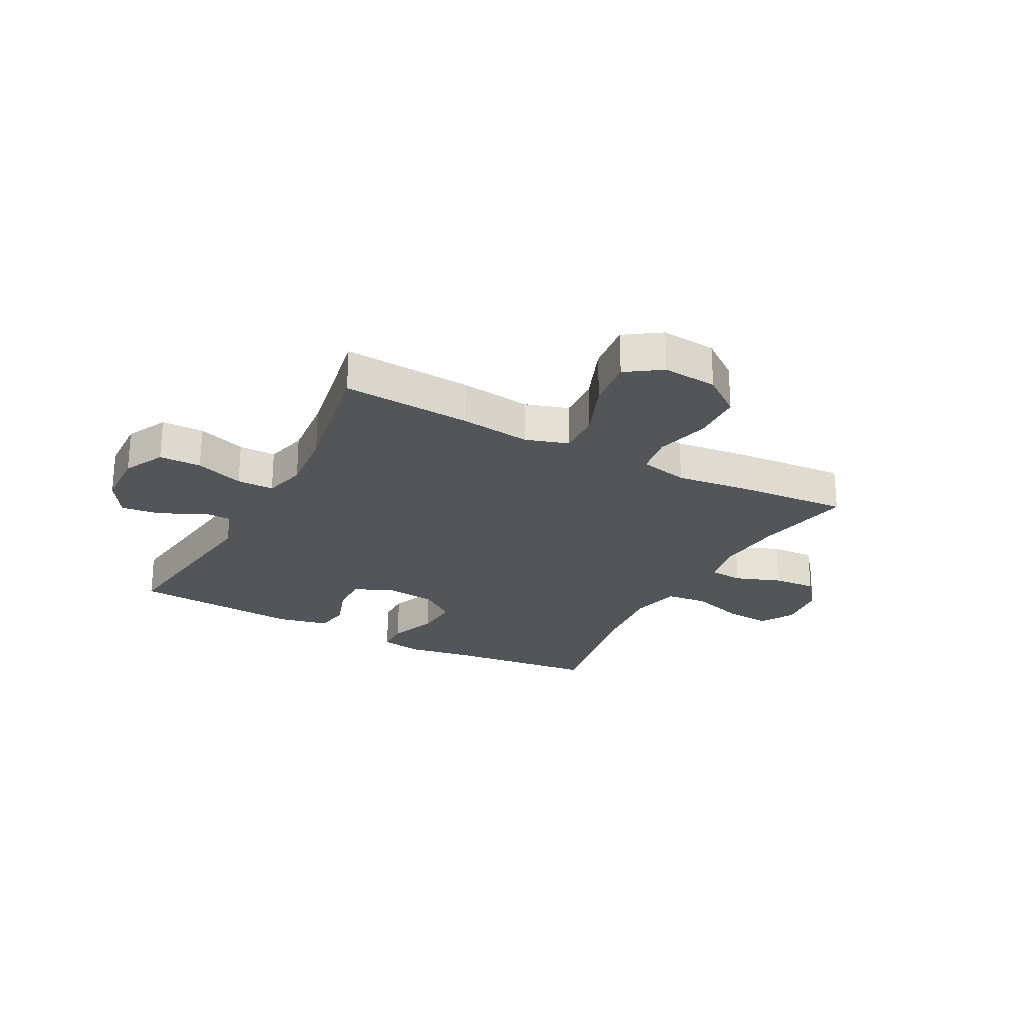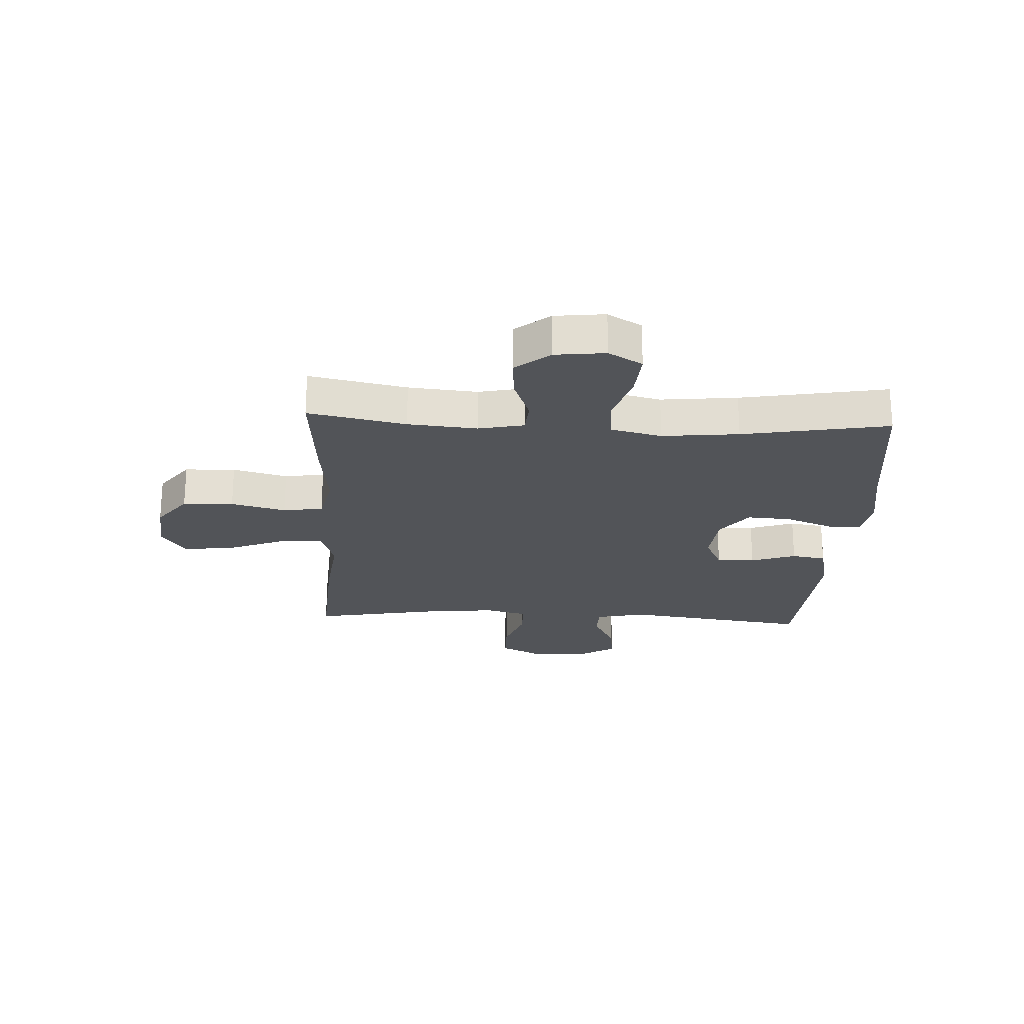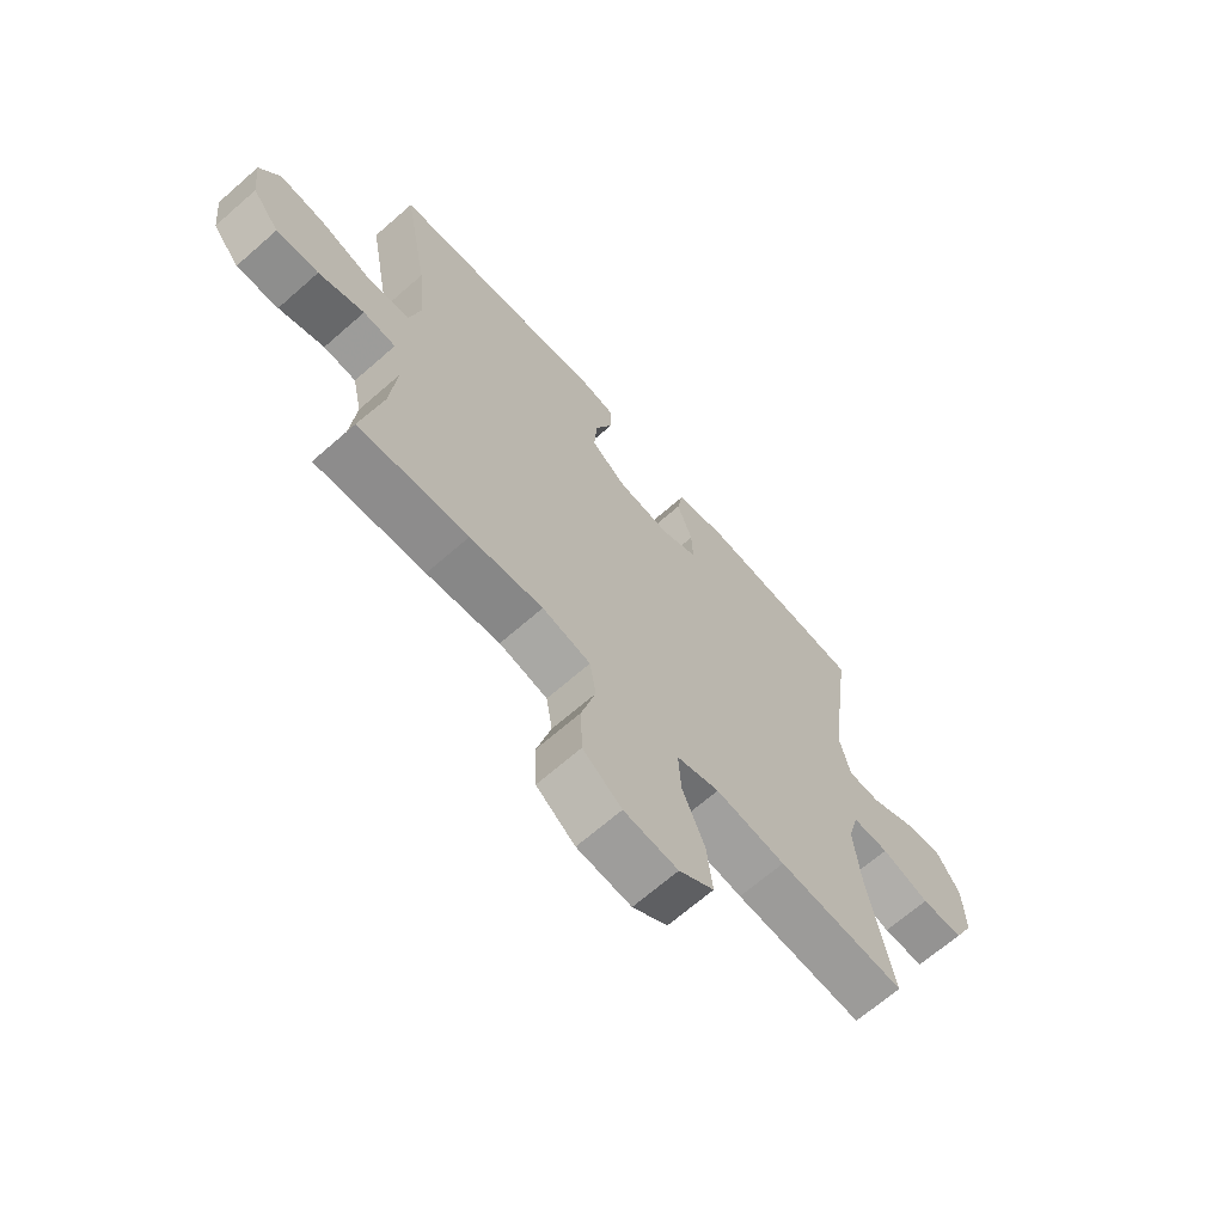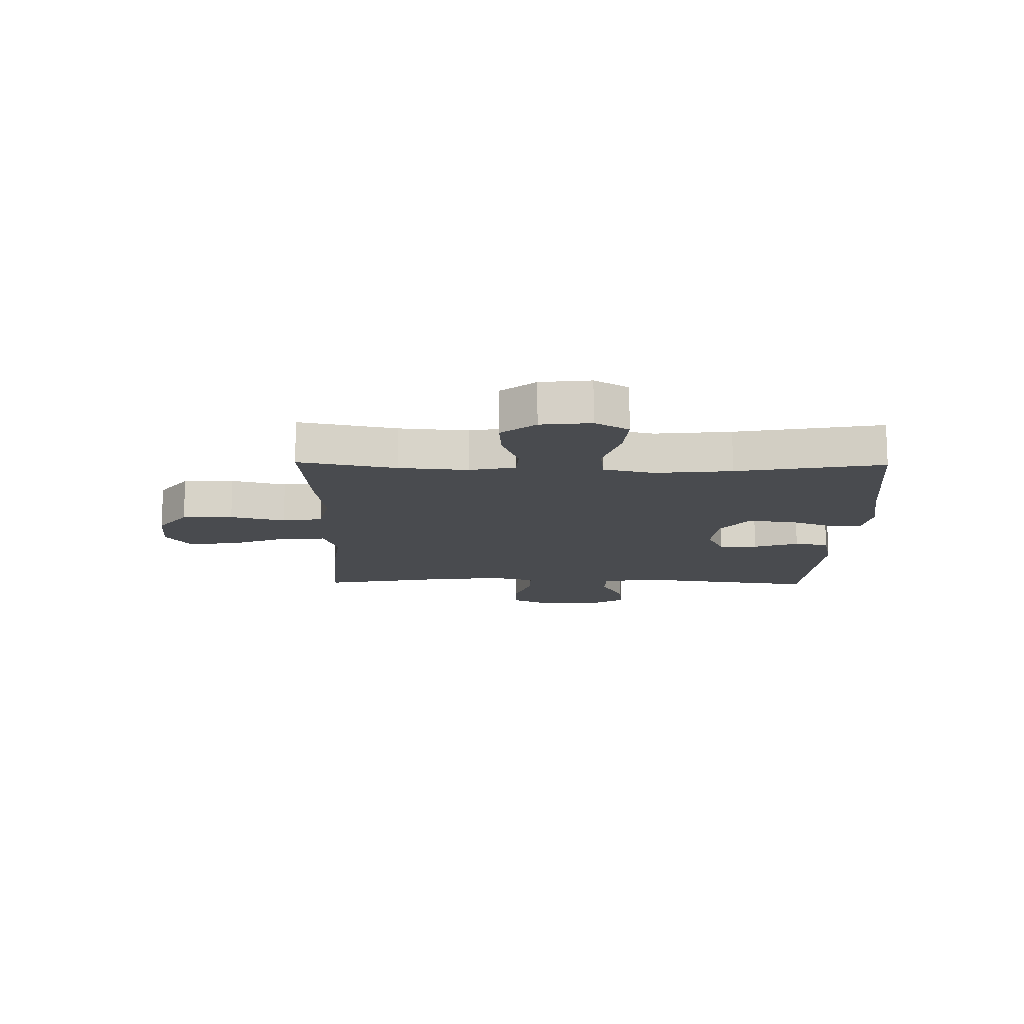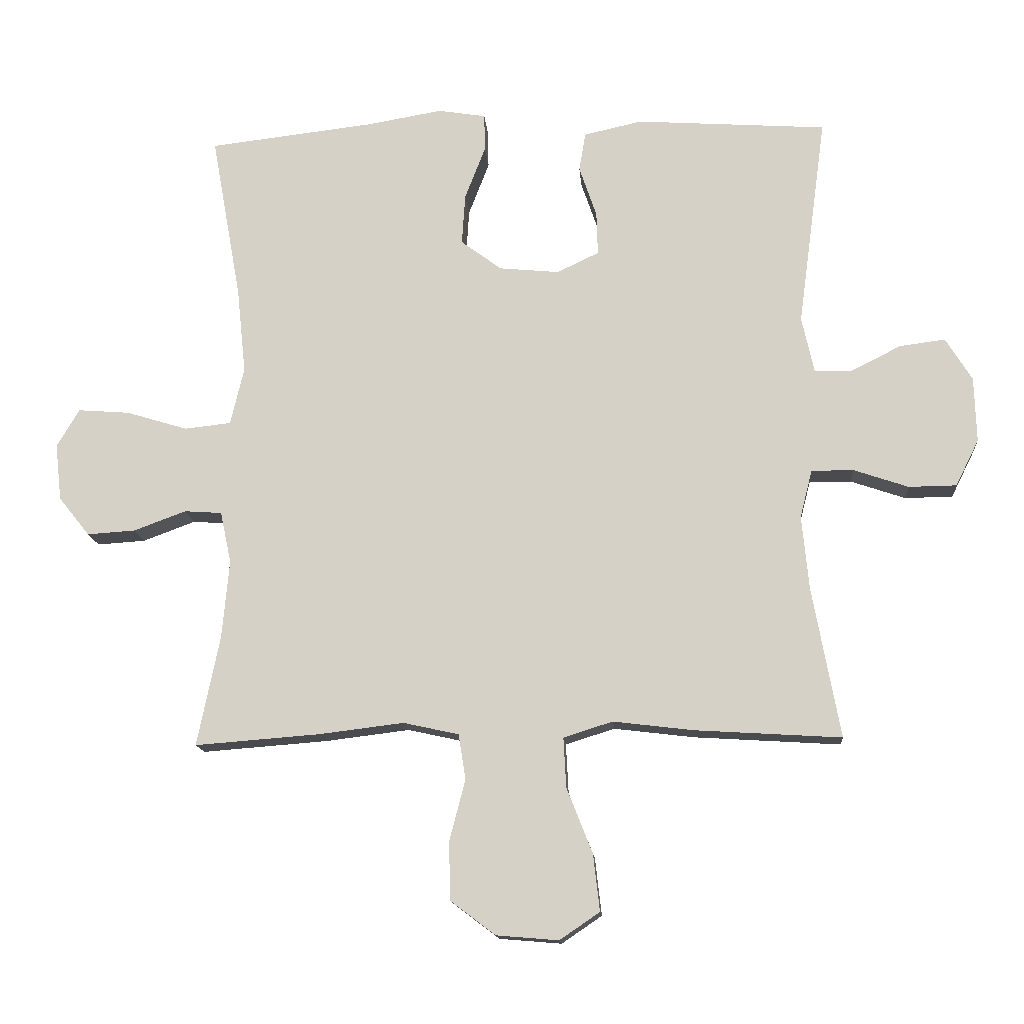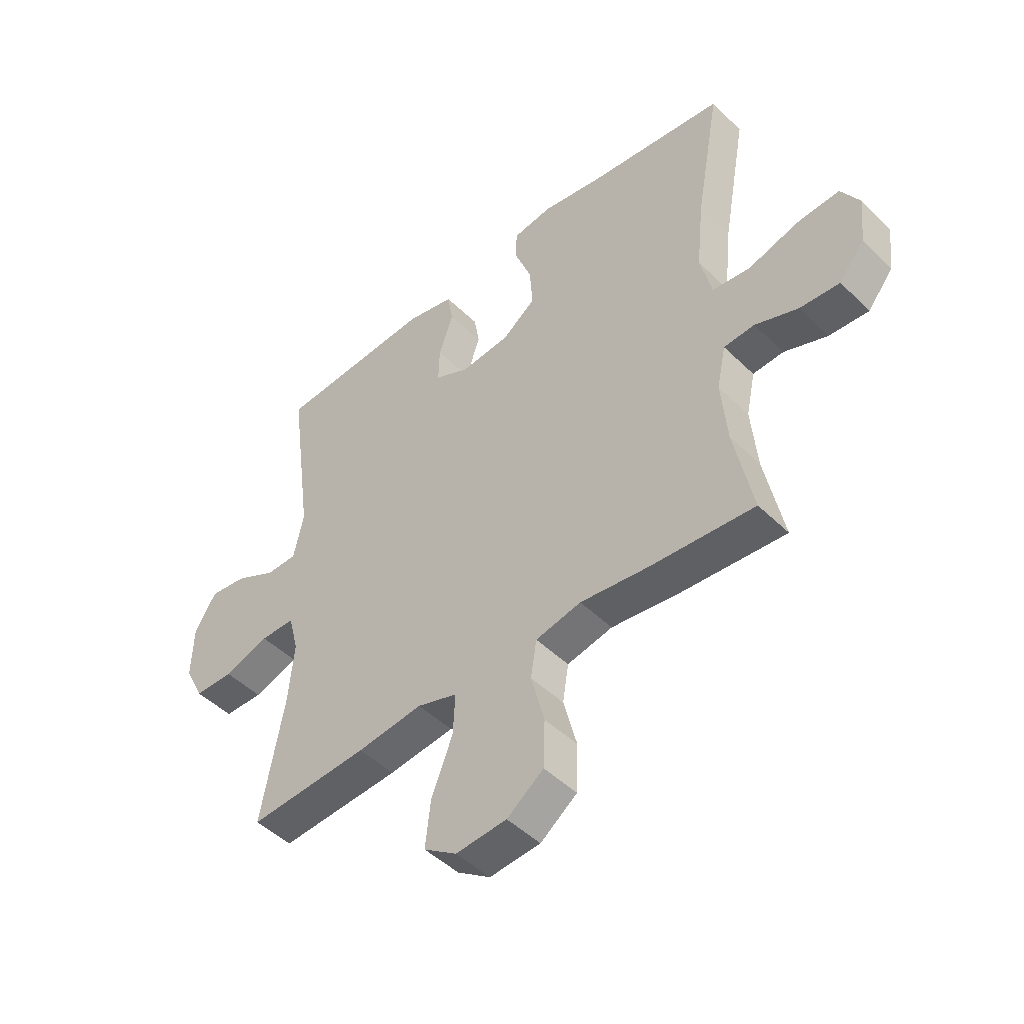
<metadata>
{"format":"obj","ext":"obj","renderer":"f3d","projection":"perspective","resolution":1024,"background":"white","views":[{"elev":-24.7,"azim":152.0,"up":"+Y"},{"elev":-23.0,"azim":-92.9,"up":"+Y"},{"elev":-67.4,"azim":-48.7,"up":"+Z"},{"elev":-13.7,"azim":-91.0,"up":"+Y"},{"elev":-14.2,"azim":4.4,"up":"+Z"},{"elev":-47.3,"azim":-137.6,"up":"+Z"}]}
</metadata>
<code>
v -0.5 0.07 -0.5
v -0.465 0.07 -0.329
v -0.454 0.07 -0.208
v -0.471 0.07 -0.128
v -0.529 0.07 -0.124
v -0.61 0.07 -0.154
v -0.685 0.07 -0.159
v -0.733 0.07 -0.099
v -0.743 0.07 -0.011
v -0.708 0.07 0.048
v -0.628 0.07 0.042
v -0.533 0.07 0.013
v -0.461 0.07 0.021
v -0.44 0.07 0.11
v -0.454 0.07 0.244
v -0.5 0.07 0.5
v -0.243 0.07 0.53
v -0.126 0.07 0.55
v -0.052 0.07 0.538
v -0.051 0.07 0.48
v -0.083 0.07 0.397
v -0.088 0.07 0.319
v -0.025 0.07 0.272
v 0.068 0.07 0.263
v 0.133 0.07 0.294
v 0.131 0.07 0.361
v 0.104 0.07 0.44
v 0.114 0.07 0.5
v 0.204 0.07 0.52
v 0.5 0.07 0.5
v 0.456 0.07 0.173
v 0.475 0.07 0.086
v 0.533 0.07 0.085
v 0.611 0.07 0.124
v 0.681 0.07 0.133
v 0.722 0.07 0.067
v 0.725 0.07 -0.034
v 0.689 0.07 -0.106
v 0.615 0.07 -0.107
v 0.53 0.07 -0.078
v 0.465 0.07 -0.078
v 0.446 0.07 -0.152
v 0.457 0.07 -0.267
v 0.5 0.07 -0.5
v 0.273 0.07 -0.486
v 0.149 0.07 -0.471
v 0.073 0.07 -0.495
v 0.077 0.07 -0.572
v 0.117 0.07 -0.673
v 0.127 0.07 -0.761
v 0.065 0.07 -0.803
v -0.031 0.07 -0.795
v -0.1 0.07 -0.743
v -0.103 0.07 -0.654
v -0.078 0.07 -0.558
v -0.089 0.07 -0.488
v -0.175 0.07 -0.469
v -0.305 0.07 -0.485
v -0.5 0 -0.5
v -0.465 0 -0.329
v -0.454 0 -0.208
v -0.471 0 -0.128
v -0.529 0 -0.124
v -0.61 0 -0.154
v -0.685 0 -0.159
v -0.733 0 -0.099
v -0.743 0 -0.011
v -0.708 0 0.048
v -0.628 0 0.042
v -0.533 0 0.013
v -0.461 0 0.021
v -0.44 0 0.11
v -0.454 0 0.244
v -0.5 0 0.5
v -0.243 0 0.53
v -0.126 0 0.55
v -0.052 0 0.538
v -0.051 0 0.48
v -0.083 0 0.397
v -0.088 0 0.319
v -0.025 0 0.272
v 0.068 0 0.263
v 0.133 0 0.294
v 0.131 0 0.361
v 0.104 0 0.44
v 0.114 0 0.5
v 0.204 0 0.52
v 0.5 0 0.5
v 0.456 0 0.173
v 0.475 0 0.086
v 0.533 0 0.085
v 0.611 0 0.124
v 0.681 0 0.133
v 0.722 0 0.067
v 0.725 0 -0.034
v 0.689 0 -0.106
v 0.615 0 -0.107
v 0.53 0 -0.078
v 0.465 0 -0.078
v 0.446 0 -0.152
v 0.457 0 -0.267
v 0.5 0 -0.5
v 0.273 0 -0.486
v 0.149 0 -0.471
v 0.073 0 -0.495
v 0.077 0 -0.572
v 0.117 0 -0.673
v 0.127 0 -0.761
v 0.065 0 -0.803
v -0.031 0 -0.795
v -0.1 0 -0.743
v -0.103 0 -0.654
v -0.078 0 -0.558
v -0.089 0 -0.488
v -0.175 0 -0.469
v -0.305 0 -0.485
f 57 58 1 2
f 56 57 2 3
f 52 53 54 55
f 52 55 56
f 51 52 56
f 48 49 50 51
f 47 48 51 56
f 46 47 56 3
f 43 44 45 46
f 42 43 46 3
f 37 38 39 40
f 37 40 41
f 36 37 41
f 33 34 35 36
f 32 33 36 41
f 31 32 41 42
f 29 30 31
f 26 27 28 29
f 25 26 29 31
f 24 25 31 42
f 18 19 20 21
f 17 18 21 22
f 15 16 17 22
f 14 15 22 23
f 9 10 11 12
f 9 12 13
f 8 9 13
f 5 6 7 8
f 4 5 8 13
f 14 23 24 42
f 13 14 42
f 3 4 13 42
f 60 59 116 115
f 61 60 115 114
f 113 112 111 110
f 114 113 110
f 114 110 109
f 109 108 107 106
f 114 109 106 105
f 61 114 105 104
f 104 103 102 101
f 61 104 101 100
f 98 97 96 95
f 99 98 95
f 99 95 94
f 94 93 92 91
f 99 94 91 90
f 100 99 90 89
f 89 88 87
f 87 86 85 84
f 89 87 84 83
f 100 89 83 82
f 79 78 77 76
f 80 79 76 75
f 80 75 74 73
f 81 80 73 72
f 70 69 68 67
f 71 70 67
f 71 67 66
f 66 65 64 63
f 71 66 63 62
f 100 82 81 72
f 100 72 71
f 100 71 62 61
f 1 59 60 2
f 2 60 61 3
f 3 61 62 4
f 4 62 63 5
f 5 63 64 6
f 6 64 65 7
f 7 65 66 8
f 8 66 67 9
f 9 67 68 10
f 10 68 69 11
f 11 69 70 12
f 12 70 71 13
f 13 71 72 14
f 14 72 73 15
f 15 73 74 16
f 16 74 75 17
f 17 75 76 18
f 18 76 77 19
f 19 77 78 20
f 20 78 79 21
f 21 79 80 22
f 22 80 81 23
f 23 81 82 24
f 24 82 83 25
f 25 83 84 26
f 26 84 85 27
f 27 85 86 28
f 28 86 87 29
f 29 87 88 30
f 30 88 89 31
f 31 89 90 32
f 32 90 91 33
f 33 91 92 34
f 34 92 93 35
f 35 93 94 36
f 36 94 95 37
f 37 95 96 38
f 38 96 97 39
f 39 97 98 40
f 40 98 99 41
f 41 99 100 42
f 42 100 101 43
f 43 101 102 44
f 44 102 103 45
f 45 103 104 46
f 46 104 105 47
f 47 105 106 48
f 48 106 107 49
f 49 107 108 50
f 50 108 109 51
f 51 109 110 52
f 52 110 111 53
f 53 111 112 54
f 54 112 113 55
f 55 113 114 56
f 56 114 115 57
f 57 115 116 58
f 58 116 59 1

</code>
